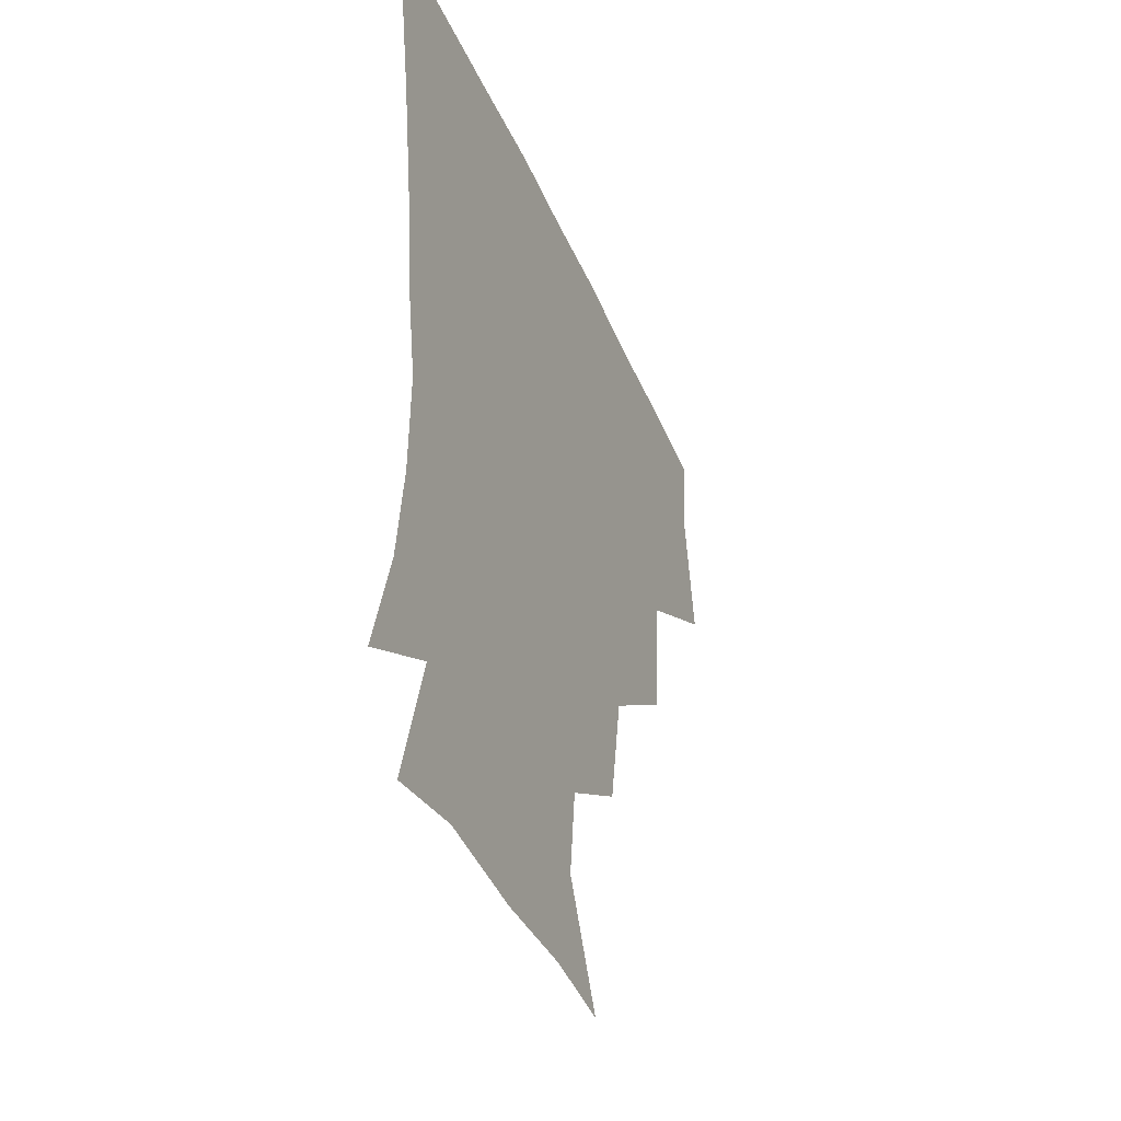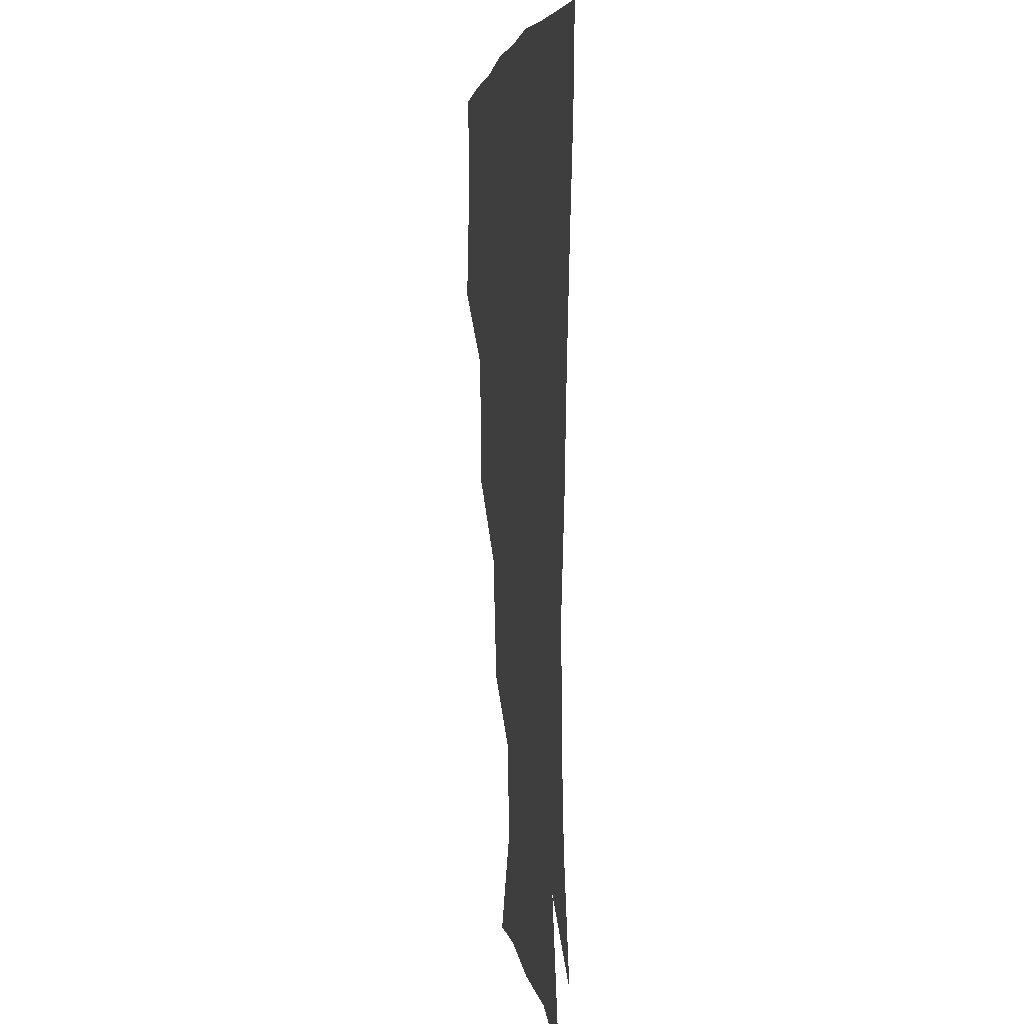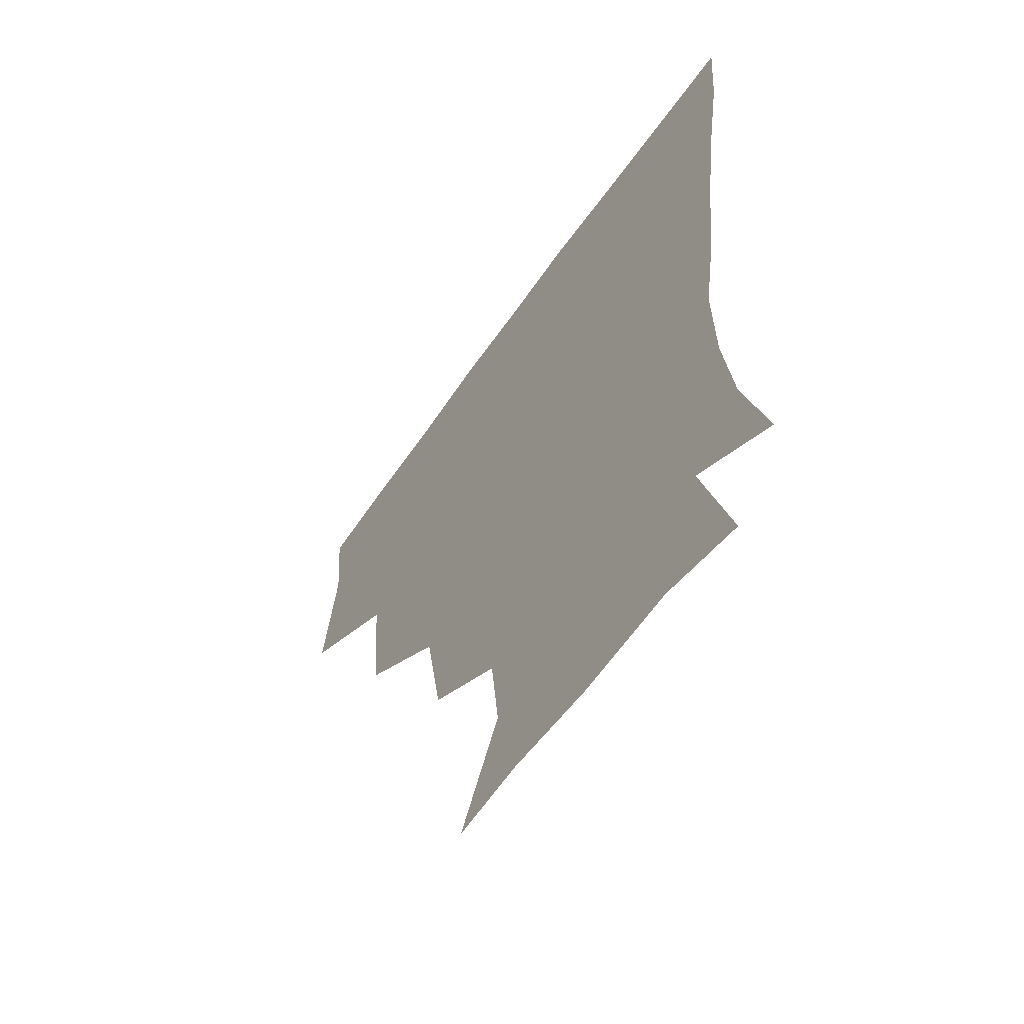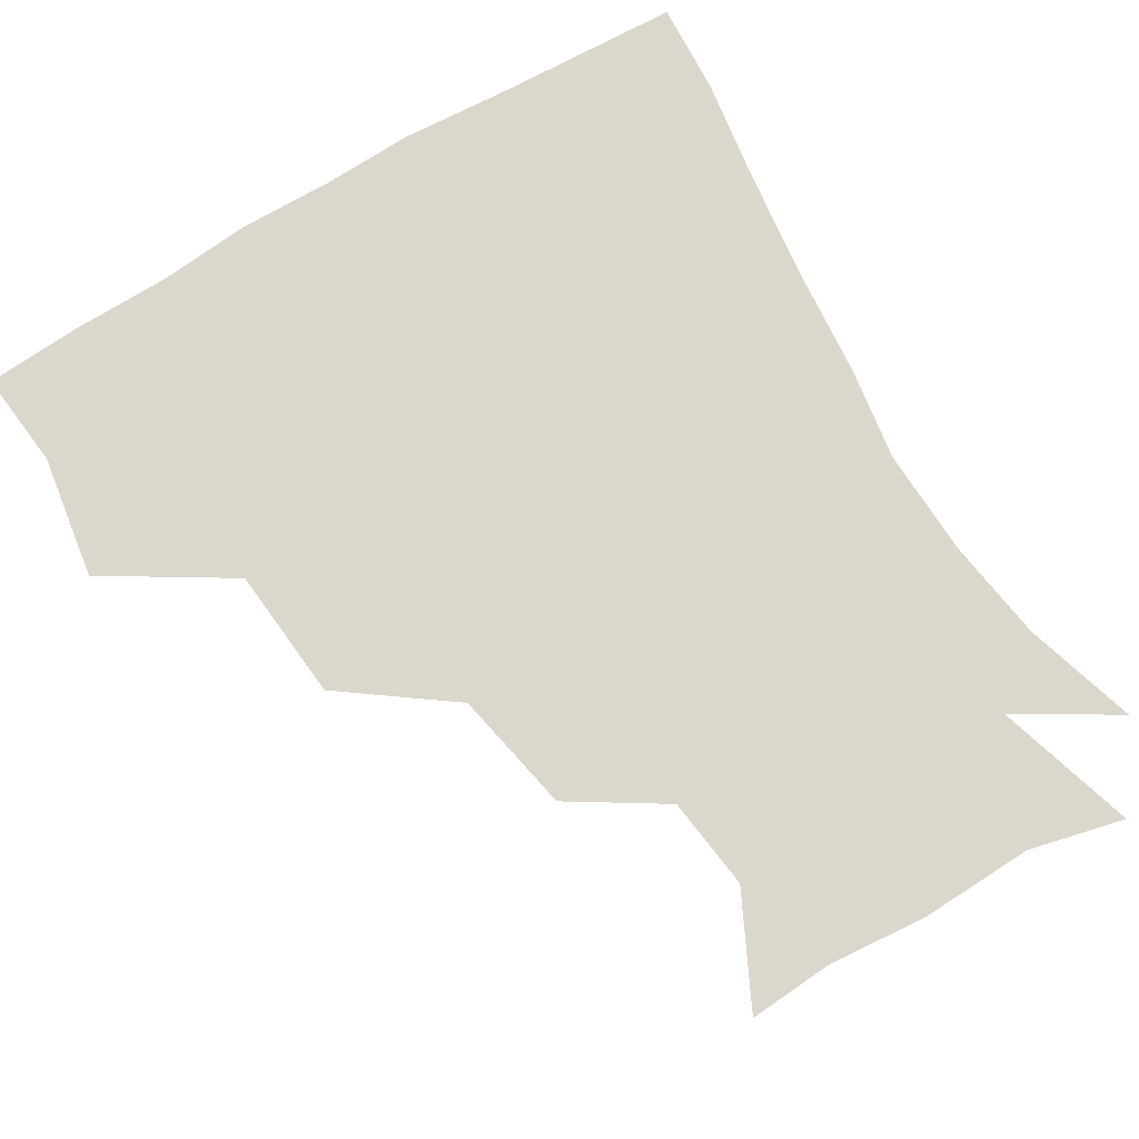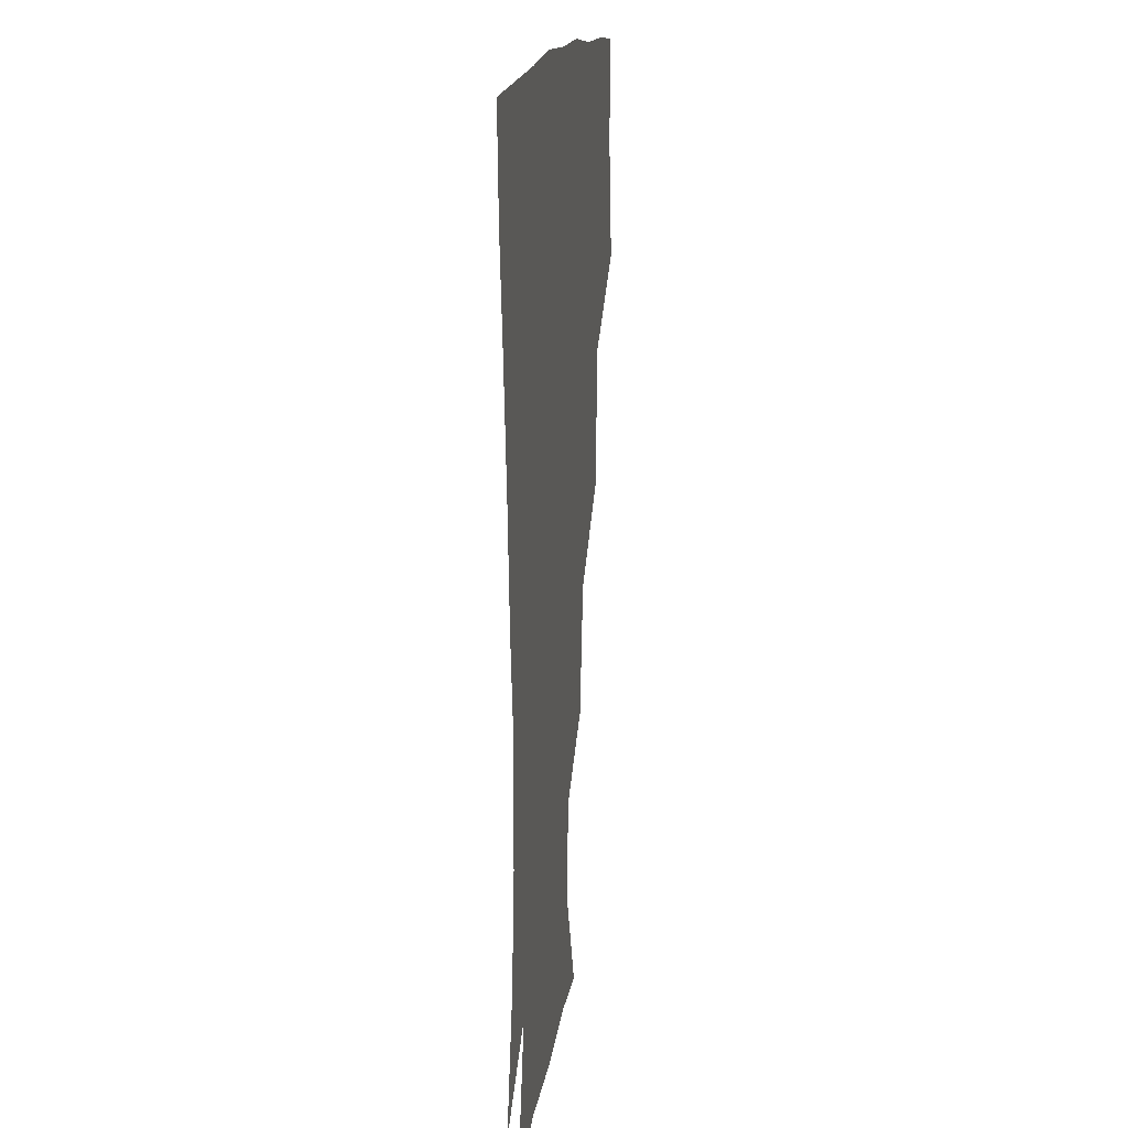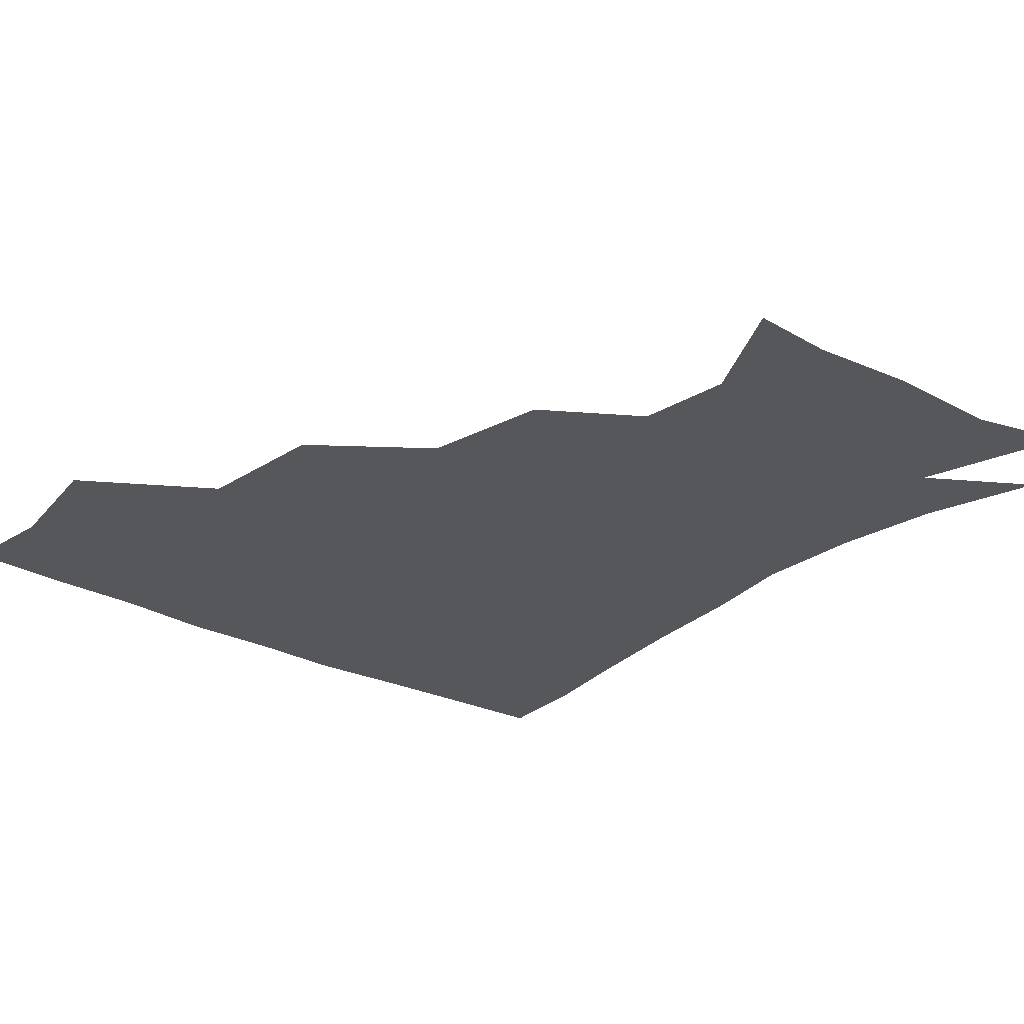
<metadata>
{"format":"obj","ext":"obj","renderer":"f3d","projection":"perspective","resolution":1024,"background":"white","views":[{"elev":-41.8,"azim":112.0,"up":"+Y"},{"elev":3.6,"azim":82.3,"up":"+Y"},{"elev":-60.1,"azim":55.5,"up":"+Y"},{"elev":73.2,"azim":-31.3,"up":"+Z"},{"elev":14.7,"azim":97.2,"up":"+Y"},{"elev":-26.4,"azim":-39.8,"up":"+Z"}]}
</metadata>
<code>
v 448.9 350.8 0
v 455.3 389 0
v 452.5 419.4 0
v 490.5 285.3 0
v 487.3 326.5 0
v 486.8 362.8 0
v 484.7 391.3 0
v 482.4 421.2 0
v 530.7 222.9 0
v 523.7 260.7 0
v 518 298.5 0
v 516.7 335.5 0
v 515.3 363.9 0
v 513.7 392.1 0
v 512.3 421.5 0
v 545.5 142.7 0
v 562.6 176.3 0
v 559.3 204.6 0
v 552.7 242.3 0
v 548.3 273.3 0
v 546.5 307.8 0
v 544.7 336.1 0
v 544.6 364.8 0
v 543.3 392.4 0
v 541.5 424.1 0
v 570.9 144.1 0
v 582.5 180.6 0
v 579.5 212.8 0
v 575.7 247.6 0
v 574.3 280.5 0
v 573.9 310.9 0
v 573.7 338.1 0
v 573.3 364.7 0
v 572.9 392 0
v 570.6 423.6 0
v 602.3 141.2 0
v 604.4 186 0
v 602.2 219.6 0
v 600.2 251.6 0
v 599.9 282.4 0
v 600.8 310.6 0
v 601.5 337.9 0
v 602.7 365.6 0
v 602.1 392.6 0
v 599.1 424.5 0
v 636.9 142.1 0
v 627.8 185.5 0
v 624.2 219.9 0
v 623.5 250.6 0
v 624.7 279.4 0
v 626.4 309.7 0
v 628.7 338.8 0
v 630.6 365.5 0
v 631.9 392.1 0
v 629.5 422.4 0
v 665.8 134.9 0
v 653.5 178.1 0
v 646 215.5 0
v 645.7 244.2 0
v 647.5 273.7 0
v 650.2 305.5 0
v 653.6 335.7 0
v 657.9 363.8 0
v 660.4 391.9 0
v 660.1 420.8 0
v 683.8 159.3 0
v 673.8 194.4 0
v 669.8 226 0
v 669 259.5 0
v 674 289.2 0
v 677.5 323.3 0
v 682.7 359.6 0
v 687.8 390.2 0
v 690 419.4 0
f 5 6 1
f 1 6 2
f 6 7 2
f 2 7 3
f 7 8 3
f 10 11 4
f 4 11 5
f 11 12 5
f 5 12 6
f 12 13 6
f 6 13 7
f 13 14 7
f 7 14 8
f 14 15 8
f 18 19 9
f 9 19 10
f 19 20 10
f 10 20 11
f 20 21 11
f 11 21 12
f 21 22 12
f 12 22 13
f 22 23 13
f 13 23 14
f 23 24 14
f 14 24 15
f 24 25 15
f 16 26 17
f 26 27 17
f 17 27 18
f 27 28 18
f 18 28 19
f 28 29 19
f 19 29 20
f 29 30 20
f 20 30 21
f 30 31 21
f 21 31 22
f 31 32 22
f 22 32 23
f 32 33 23
f 23 33 24
f 33 34 24
f 24 34 25
f 34 35 25
f 26 36 27
f 36 37 27
f 27 37 28
f 37 38 28
f 28 38 29
f 38 39 29
f 29 39 30
f 39 40 30
f 30 40 31
f 40 41 31
f 31 41 32
f 41 42 32
f 32 42 33
f 42 43 33
f 33 43 34
f 43 44 34
f 34 44 35
f 44 45 35
f 36 46 37
f 46 47 37
f 37 47 38
f 47 48 38
f 38 48 39
f 48 49 39
f 39 49 40
f 49 50 40
f 40 50 41
f 50 51 41
f 41 51 42
f 51 52 42
f 42 52 43
f 52 53 43
f 43 53 44
f 53 54 44
f 44 54 45
f 54 55 45
f 46 56 47
f 56 57 47
f 47 57 48
f 57 58 48
f 48 58 49
f 58 59 49
f 49 59 50
f 59 60 50
f 50 60 51
f 60 61 51
f 51 61 52
f 61 62 52
f 52 62 53
f 62 63 53
f 53 63 54
f 63 64 54
f 54 64 55
f 64 65 55
f 57 66 58
f 66 67 58
f 58 67 59
f 67 68 59
f 59 68 60
f 68 69 60
f 60 69 61
f 69 70 61
f 61 70 62
f 70 71 62
f 62 71 63
f 71 72 63
f 63 72 64
f 72 73 64
f 64 73 65
f 73 74 65

</code>
